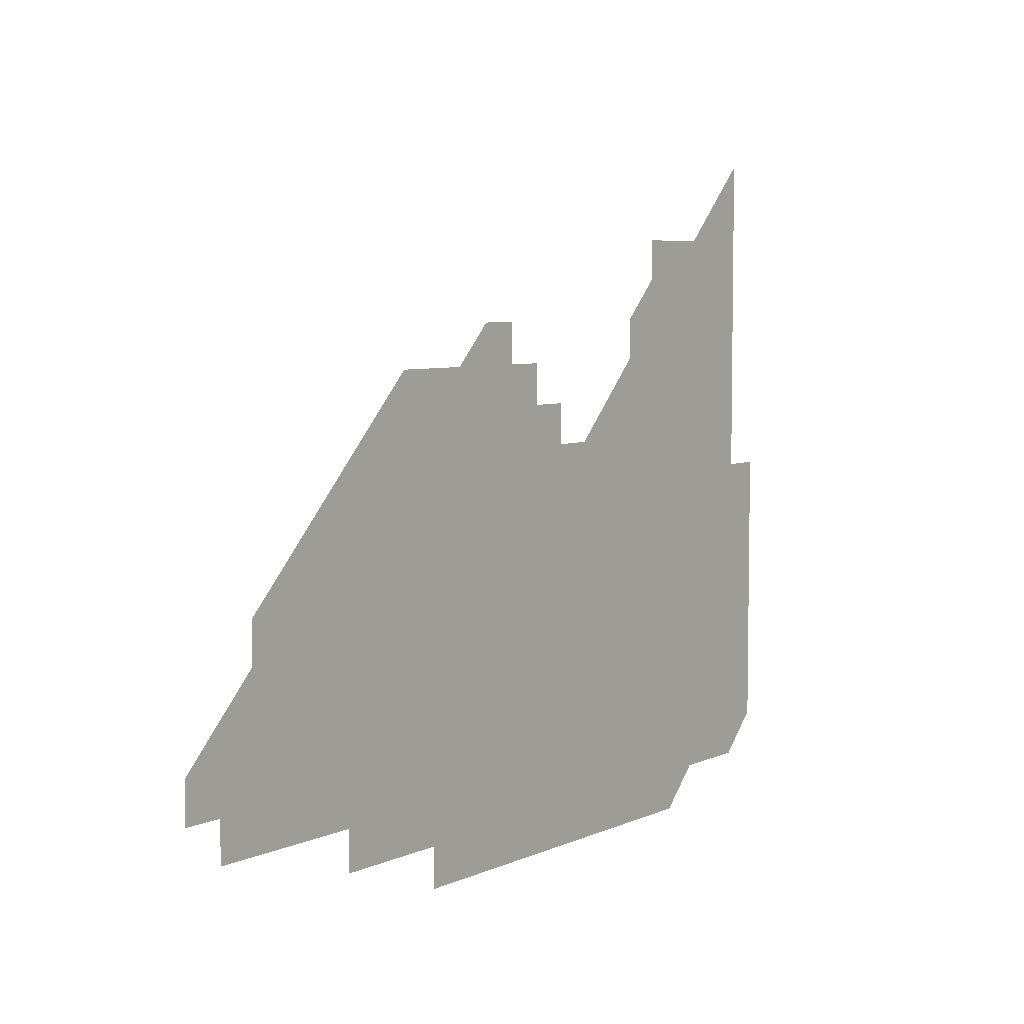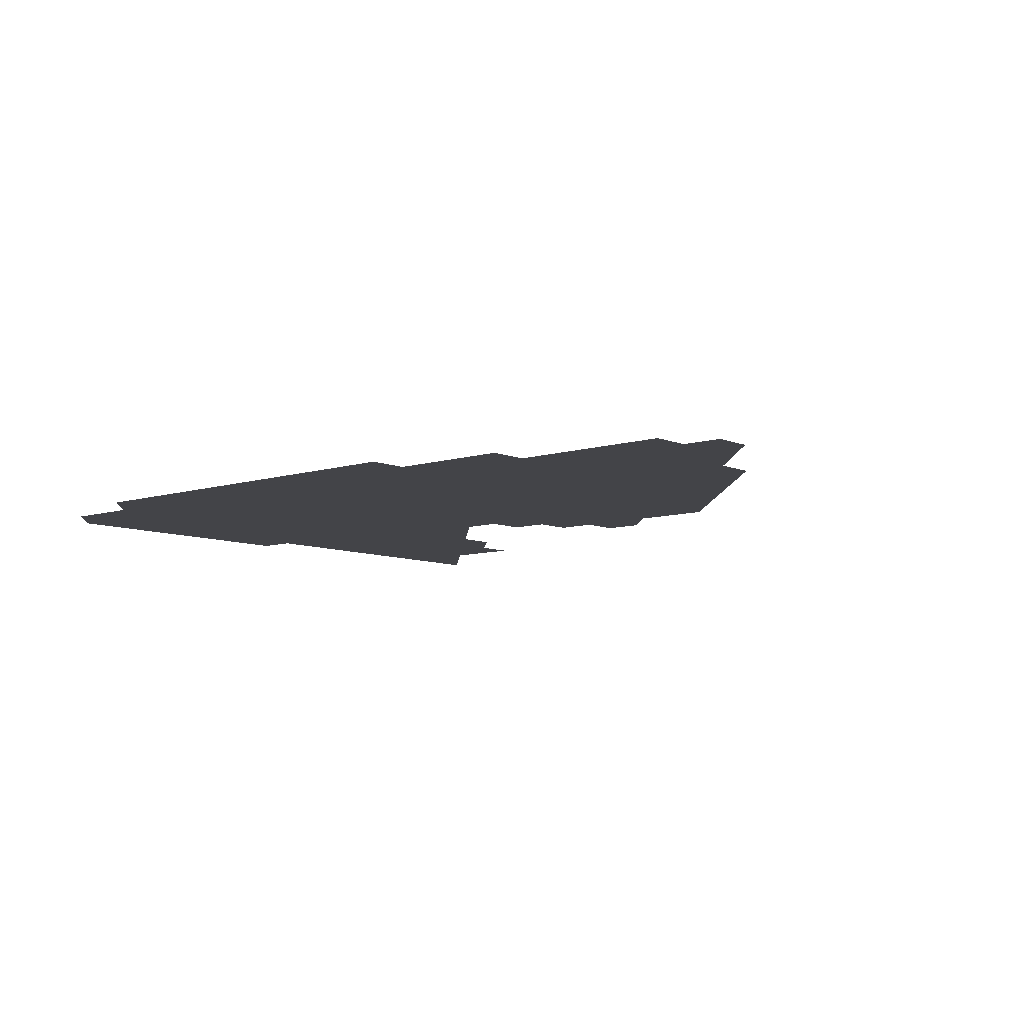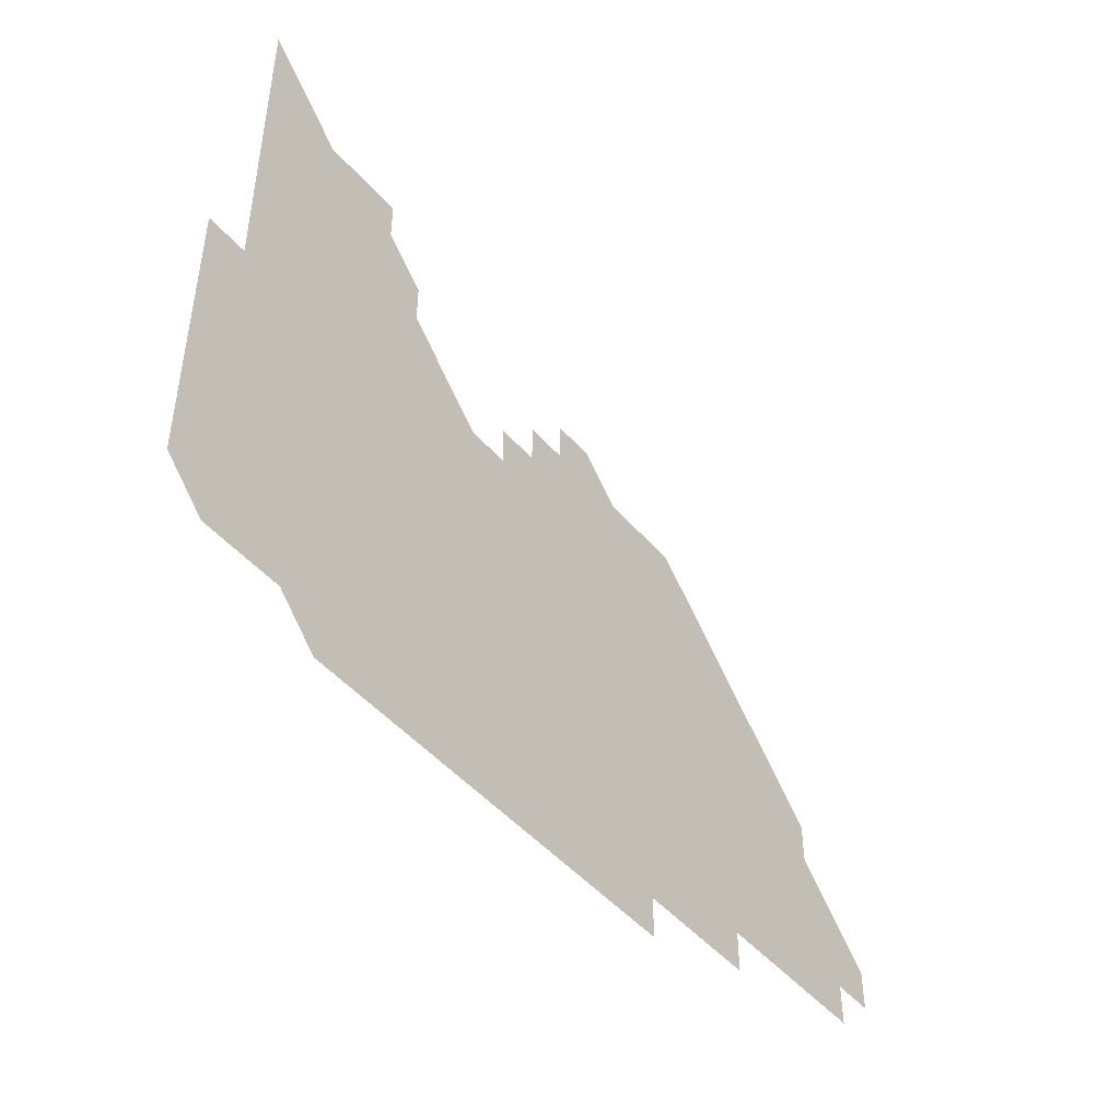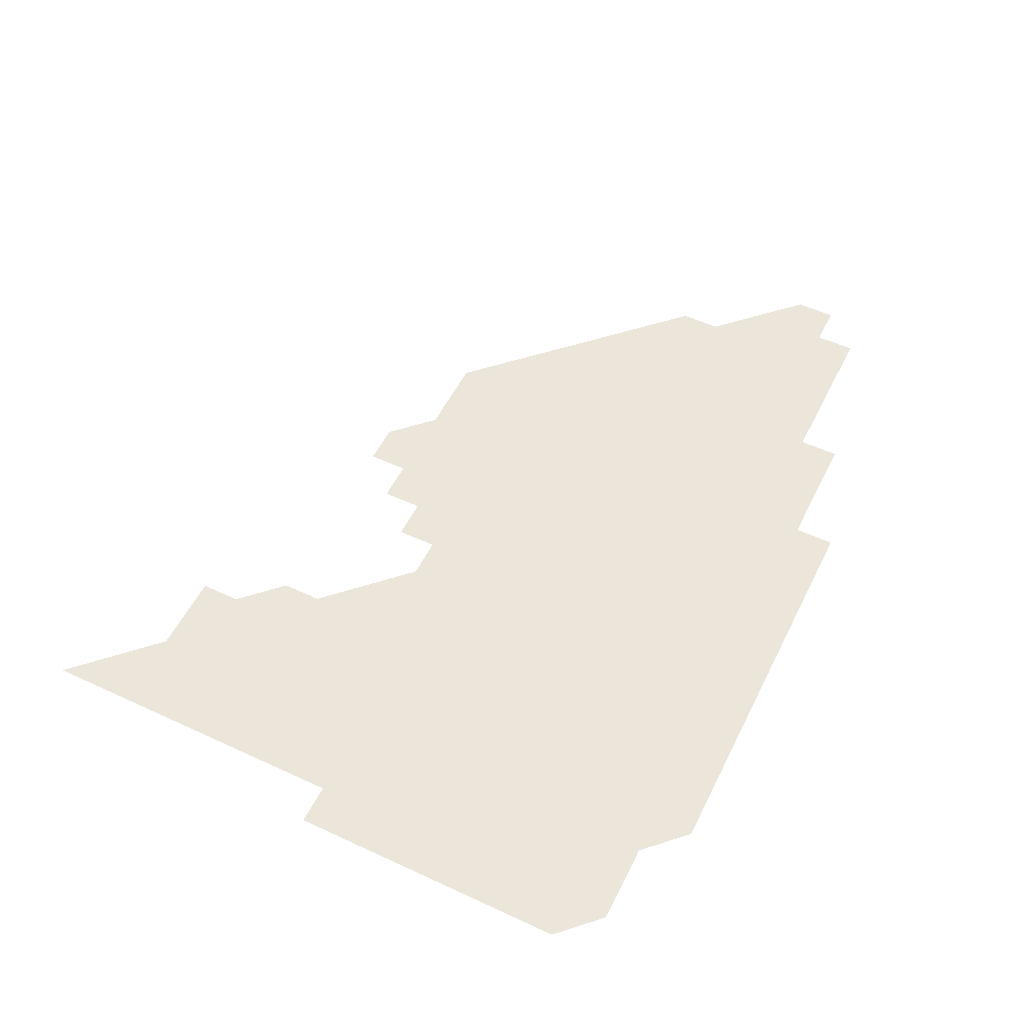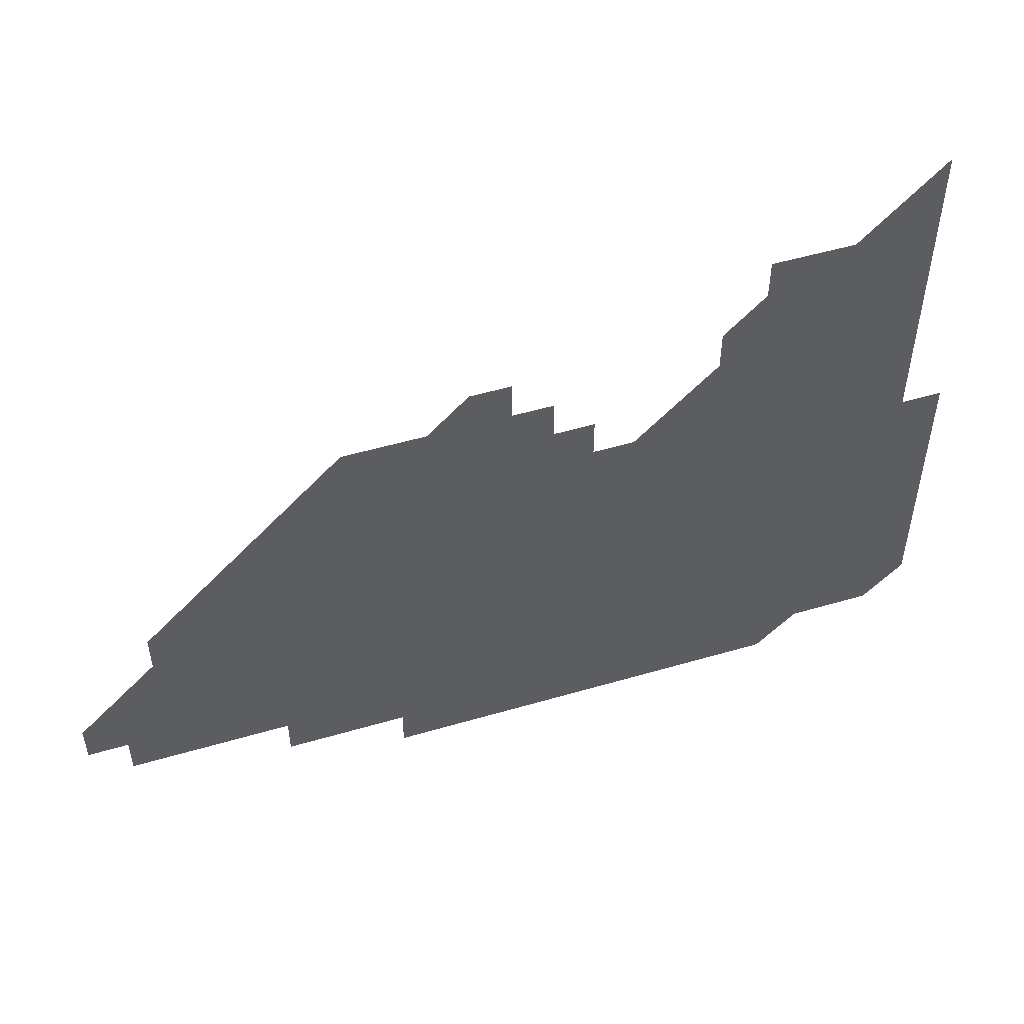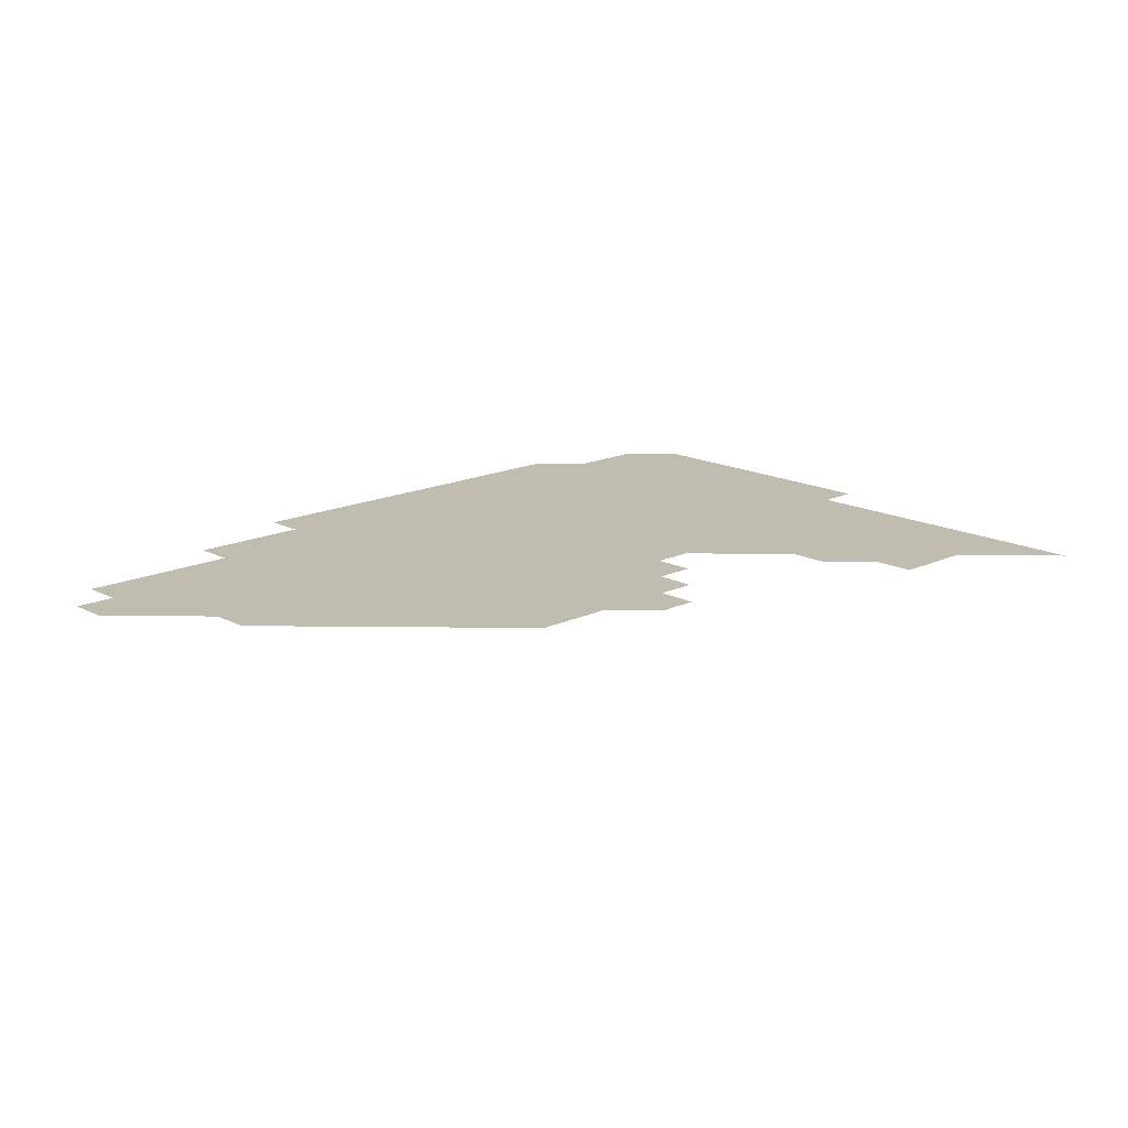
<metadata>
{"format":"obj","ext":"obj","renderer":"f3d","projection":"perspective","resolution":1024,"background":"white","views":[{"elev":5.8,"azim":126.7,"up":"+Y"},{"elev":-8.3,"azim":41.1,"up":"+Z"},{"elev":-47.4,"azim":-51.5,"up":"+Y"},{"elev":54.3,"azim":-63.8,"up":"+Z"},{"elev":51.7,"azim":162.4,"up":"+Y"},{"elev":16.4,"azim":136.3,"up":"+Z"}]}
</metadata>
<code>
v 271 196 0
v 271 211 0
v 271 226 0
v 271 241 0
v 271 256 0
v 271 271 0
v 271 286 0
v 271 301 0
v 286 181 0
v 286 196 0
v 286 211 0
v 286 226 0
v 286 241 0
v 286 256 0
v 286 271 0
v 286 286 0
v 286 301 0
v 286 316 0
v 286 331 0
v 286 346 0
v 286 361 0
v 286 376 0
v 286 391 0
v 286 406 0
v 286 421 0
v 301 181 0
v 301 196 0
v 301 211 0
v 301 226 0
v 301 241 0
v 301 256 0
v 301 271 0
v 301 286 0
v 301 301 0
v 301 316 0
v 301 331 0
v 301 346 0
v 301 361 0
v 301 376 0
v 301 391 0
v 301 406 0
v 316 181 0
v 316 196 0
v 316 211 0
v 316 226 0
v 316 241 0
v 316 256 0
v 316 271 0
v 316 286 0
v 316 301 0
v 316 316 0
v 316 331 0
v 316 346 0
v 316 361 0
v 316 376 0
v 316 391 0
v 331 166 0
v 331 181 0
v 331 196 0
v 331 211 0
v 331 226 0
v 331 241 0
v 331 256 0
v 331 271 0
v 331 286 0
v 331 301 0
v 331 316 0
v 331 331 0
v 331 346 0
v 331 361 0
v 331 376 0
v 331 391 0
v 346 166 0
v 346 181 0
v 346 196 0
v 346 211 0
v 346 226 0
v 346 241 0
v 346 256 0
v 346 271 0
v 346 286 0
v 346 301 0
v 346 316 0
v 346 331 0
v 346 346 0
v 346 361 0
v 346 376 0
v 346 391 0
v 361 166 0
v 361 181 0
v 361 196 0
v 361 211 0
v 361 226 0
v 361 241 0
v 361 256 0
v 361 271 0
v 361 286 0
v 361 301 0
v 361 316 0
v 361 331 0
v 361 346 0
v 361 361 0
v 376 166 0
v 376 181 0
v 376 196 0
v 376 211 0
v 376 226 0
v 376 241 0
v 376 256 0
v 376 271 0
v 376 286 0
v 376 301 0
v 376 316 0
v 376 331 0
v 391 166 0
v 391 181 0
v 391 196 0
v 391 211 0
v 391 226 0
v 391 241 0
v 391 256 0
v 391 271 0
v 391 286 0
v 391 301 0
v 391 316 0
v 406 166 0
v 406 181 0
v 406 196 0
v 406 211 0
v 406 226 0
v 406 241 0
v 406 256 0
v 406 271 0
v 406 286 0
v 406 301 0
v 406 316 0
v 406 331 0
v 421 166 0
v 421 181 0
v 421 196 0
v 421 211 0
v 421 226 0
v 421 241 0
v 421 256 0
v 421 271 0
v 421 286 0
v 421 301 0
v 421 316 0
v 421 331 0
v 421 346 0
v 436 166 0
v 436 181 0
v 436 196 0
v 436 211 0
v 436 226 0
v 436 241 0
v 436 256 0
v 436 271 0
v 436 286 0
v 436 301 0
v 436 316 0
v 436 331 0
v 436 346 0
v 436 361 0
v 451 166 0
v 451 181 0
v 451 196 0
v 451 211 0
v 451 226 0
v 451 241 0
v 451 256 0
v 451 271 0
v 451 286 0
v 451 301 0
v 451 316 0
v 451 331 0
v 451 346 0
v 451 361 0
v 466 166 0
v 466 181 0
v 466 196 0
v 466 211 0
v 466 226 0
v 466 241 0
v 466 256 0
v 466 271 0
v 466 286 0
v 466 301 0
v 466 316 0
v 466 331 0
v 466 346 0
v 481 166 0
v 481 181 0
v 481 196 0
v 481 211 0
v 481 226 0
v 481 241 0
v 481 256 0
v 481 271 0
v 481 286 0
v 481 301 0
v 481 316 0
v 481 331 0
v 481 346 0
v 496 181 0
v 496 196 0
v 496 211 0
v 496 226 0
v 496 241 0
v 496 256 0
v 496 271 0
v 496 286 0
v 496 301 0
v 496 316 0
v 496 331 0
v 496 346 0
v 511 181 0
v 511 196 0
v 511 211 0
v 511 226 0
v 511 241 0
v 511 256 0
v 511 271 0
v 511 286 0
v 511 301 0
v 511 316 0
v 511 331 0
v 526 181 0
v 526 196 0
v 526 211 0
v 526 226 0
v 526 241 0
v 526 256 0
v 526 271 0
v 526 286 0
v 526 301 0
v 526 316 0
v 541 196 0
v 541 211 0
v 541 226 0
v 541 241 0
v 541 256 0
v 541 271 0
v 541 286 0
v 541 301 0
v 556 196 0
v 556 211 0
v 556 226 0
v 556 241 0
v 556 256 0
v 556 271 0
v 556 286 0
v 571 196 0
v 571 211 0
v 571 226 0
v 571 241 0
v 571 256 0
v 571 271 0
v 586 196 0
v 586 211 0
v 586 226 0
v 586 241 0
v 601 211 0
v 601 226 0
f 9 10 1
f 1 10 2
f 10 11 2
f 2 11 3
f 11 12 3
f 3 12 4
f 12 13 4
f 4 13 5
f 13 14 5
f 5 14 6
f 14 15 6
f 6 15 7
f 15 16 7
f 7 16 8
f 16 17 8
f 9 26 10
f 26 27 10
f 10 27 11
f 27 28 11
f 11 28 12
f 28 29 12
f 12 29 13
f 29 30 13
f 13 30 14
f 30 31 14
f 14 31 15
f 31 32 15
f 15 32 16
f 32 33 16
f 16 33 17
f 33 34 17
f 17 34 18
f 34 35 18
f 18 35 19
f 35 36 19
f 19 36 20
f 36 37 20
f 20 37 21
f 37 38 21
f 21 38 22
f 38 39 22
f 22 39 23
f 39 40 23
f 23 40 24
f 40 41 24
f 24 41 25
f 26 42 27
f 42 43 27
f 27 43 28
f 43 44 28
f 28 44 29
f 44 45 29
f 29 45 30
f 45 46 30
f 30 46 31
f 46 47 31
f 31 47 32
f 47 48 32
f 32 48 33
f 48 49 33
f 33 49 34
f 49 50 34
f 34 50 35
f 50 51 35
f 35 51 36
f 51 52 36
f 36 52 37
f 52 53 37
f 37 53 38
f 53 54 38
f 38 54 39
f 54 55 39
f 39 55 40
f 55 56 40
f 40 56 41
f 57 58 42
f 42 58 43
f 58 59 43
f 43 59 44
f 59 60 44
f 44 60 45
f 60 61 45
f 45 61 46
f 61 62 46
f 46 62 47
f 62 63 47
f 47 63 48
f 63 64 48
f 48 64 49
f 64 65 49
f 49 65 50
f 65 66 50
f 50 66 51
f 66 67 51
f 51 67 52
f 67 68 52
f 52 68 53
f 68 69 53
f 53 69 54
f 69 70 54
f 54 70 55
f 70 71 55
f 55 71 56
f 71 72 56
f 57 73 58
f 73 74 58
f 58 74 59
f 74 75 59
f 59 75 60
f 75 76 60
f 60 76 61
f 76 77 61
f 61 77 62
f 77 78 62
f 62 78 63
f 78 79 63
f 63 79 64
f 79 80 64
f 64 80 65
f 80 81 65
f 65 81 66
f 81 82 66
f 66 82 67
f 82 83 67
f 67 83 68
f 83 84 68
f 68 84 69
f 84 85 69
f 69 85 70
f 85 86 70
f 70 86 71
f 86 87 71
f 71 87 72
f 87 88 72
f 73 89 74
f 89 90 74
f 74 90 75
f 90 91 75
f 75 91 76
f 91 92 76
f 76 92 77
f 92 93 77
f 77 93 78
f 93 94 78
f 78 94 79
f 94 95 79
f 79 95 80
f 95 96 80
f 80 96 81
f 96 97 81
f 81 97 82
f 97 98 82
f 82 98 83
f 98 99 83
f 83 99 84
f 99 100 84
f 84 100 85
f 100 101 85
f 85 101 86
f 101 102 86
f 86 102 87
f 89 103 90
f 103 104 90
f 90 104 91
f 104 105 91
f 91 105 92
f 105 106 92
f 92 106 93
f 106 107 93
f 93 107 94
f 107 108 94
f 94 108 95
f 108 109 95
f 95 109 96
f 109 110 96
f 96 110 97
f 110 111 97
f 97 111 98
f 111 112 98
f 98 112 99
f 112 113 99
f 99 113 100
f 113 114 100
f 100 114 101
f 103 115 104
f 115 116 104
f 104 116 105
f 116 117 105
f 105 117 106
f 117 118 106
f 106 118 107
f 118 119 107
f 107 119 108
f 119 120 108
f 108 120 109
f 120 121 109
f 109 121 110
f 121 122 110
f 110 122 111
f 122 123 111
f 111 123 112
f 123 124 112
f 112 124 113
f 124 125 113
f 113 125 114
f 115 126 116
f 126 127 116
f 116 127 117
f 127 128 117
f 117 128 118
f 128 129 118
f 118 129 119
f 129 130 119
f 119 130 120
f 130 131 120
f 120 131 121
f 131 132 121
f 121 132 122
f 132 133 122
f 122 133 123
f 133 134 123
f 123 134 124
f 134 135 124
f 124 135 125
f 135 136 125
f 126 138 127
f 138 139 127
f 127 139 128
f 139 140 128
f 128 140 129
f 140 141 129
f 129 141 130
f 141 142 130
f 130 142 131
f 142 143 131
f 131 143 132
f 143 144 132
f 132 144 133
f 144 145 133
f 133 145 134
f 145 146 134
f 134 146 135
f 146 147 135
f 135 147 136
f 147 148 136
f 136 148 137
f 148 149 137
f 138 151 139
f 151 152 139
f 139 152 140
f 152 153 140
f 140 153 141
f 153 154 141
f 141 154 142
f 154 155 142
f 142 155 143
f 155 156 143
f 143 156 144
f 156 157 144
f 144 157 145
f 157 158 145
f 145 158 146
f 158 159 146
f 146 159 147
f 159 160 147
f 147 160 148
f 160 161 148
f 148 161 149
f 161 162 149
f 149 162 150
f 162 163 150
f 151 165 152
f 165 166 152
f 152 166 153
f 166 167 153
f 153 167 154
f 167 168 154
f 154 168 155
f 168 169 155
f 155 169 156
f 169 170 156
f 156 170 157
f 170 171 157
f 157 171 158
f 171 172 158
f 158 172 159
f 172 173 159
f 159 173 160
f 173 174 160
f 160 174 161
f 174 175 161
f 161 175 162
f 175 176 162
f 162 176 163
f 176 177 163
f 163 177 164
f 177 178 164
f 165 179 166
f 179 180 166
f 166 180 167
f 180 181 167
f 167 181 168
f 181 182 168
f 168 182 169
f 182 183 169
f 169 183 170
f 183 184 170
f 170 184 171
f 184 185 171
f 171 185 172
f 185 186 172
f 172 186 173
f 186 187 173
f 173 187 174
f 187 188 174
f 174 188 175
f 188 189 175
f 175 189 176
f 189 190 176
f 176 190 177
f 190 191 177
f 177 191 178
f 179 192 180
f 192 193 180
f 180 193 181
f 193 194 181
f 181 194 182
f 194 195 182
f 182 195 183
f 195 196 183
f 183 196 184
f 196 197 184
f 184 197 185
f 197 198 185
f 185 198 186
f 198 199 186
f 186 199 187
f 199 200 187
f 187 200 188
f 200 201 188
f 188 201 189
f 201 202 189
f 189 202 190
f 202 203 190
f 190 203 191
f 203 204 191
f 193 205 194
f 205 206 194
f 194 206 195
f 206 207 195
f 195 207 196
f 207 208 196
f 196 208 197
f 208 209 197
f 197 209 198
f 209 210 198
f 198 210 199
f 210 211 199
f 199 211 200
f 211 212 200
f 200 212 201
f 212 213 201
f 201 213 202
f 213 214 202
f 202 214 203
f 214 215 203
f 203 215 204
f 215 216 204
f 205 217 206
f 217 218 206
f 206 218 207
f 218 219 207
f 207 219 208
f 219 220 208
f 208 220 209
f 220 221 209
f 209 221 210
f 221 222 210
f 210 222 211
f 222 223 211
f 211 223 212
f 223 224 212
f 212 224 213
f 224 225 213
f 213 225 214
f 225 226 214
f 214 226 215
f 226 227 215
f 215 227 216
f 217 228 218
f 228 229 218
f 218 229 219
f 229 230 219
f 219 230 220
f 230 231 220
f 220 231 221
f 231 232 221
f 221 232 222
f 232 233 222
f 222 233 223
f 233 234 223
f 223 234 224
f 234 235 224
f 224 235 225
f 235 236 225
f 225 236 226
f 236 237 226
f 226 237 227
f 229 238 230
f 238 239 230
f 230 239 231
f 239 240 231
f 231 240 232
f 240 241 232
f 232 241 233
f 241 242 233
f 233 242 234
f 242 243 234
f 234 243 235
f 243 244 235
f 235 244 236
f 244 245 236
f 236 245 237
f 238 246 239
f 246 247 239
f 239 247 240
f 247 248 240
f 240 248 241
f 248 249 241
f 241 249 242
f 249 250 242
f 242 250 243
f 250 251 243
f 243 251 244
f 251 252 244
f 244 252 245
f 246 253 247
f 253 254 247
f 247 254 248
f 254 255 248
f 248 255 249
f 255 256 249
f 249 256 250
f 256 257 250
f 250 257 251
f 257 258 251
f 251 258 252
f 253 259 254
f 259 260 254
f 254 260 255
f 260 261 255
f 255 261 256
f 261 262 256
f 256 262 257
f 260 263 261
f 263 264 261
f 261 264 262

</code>
